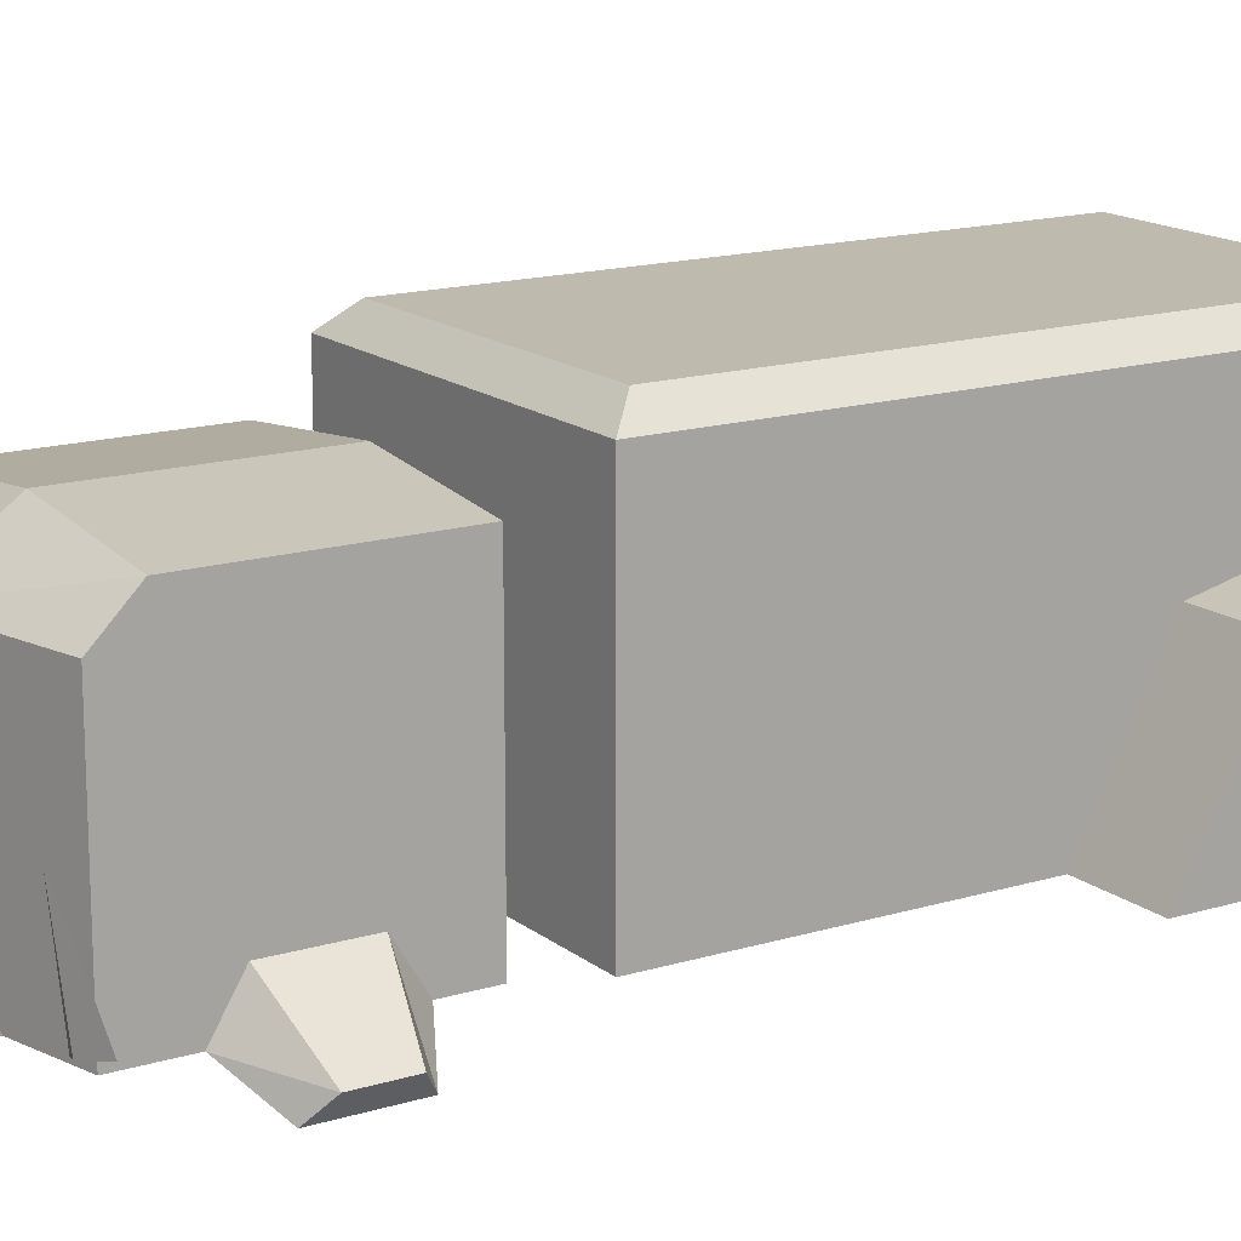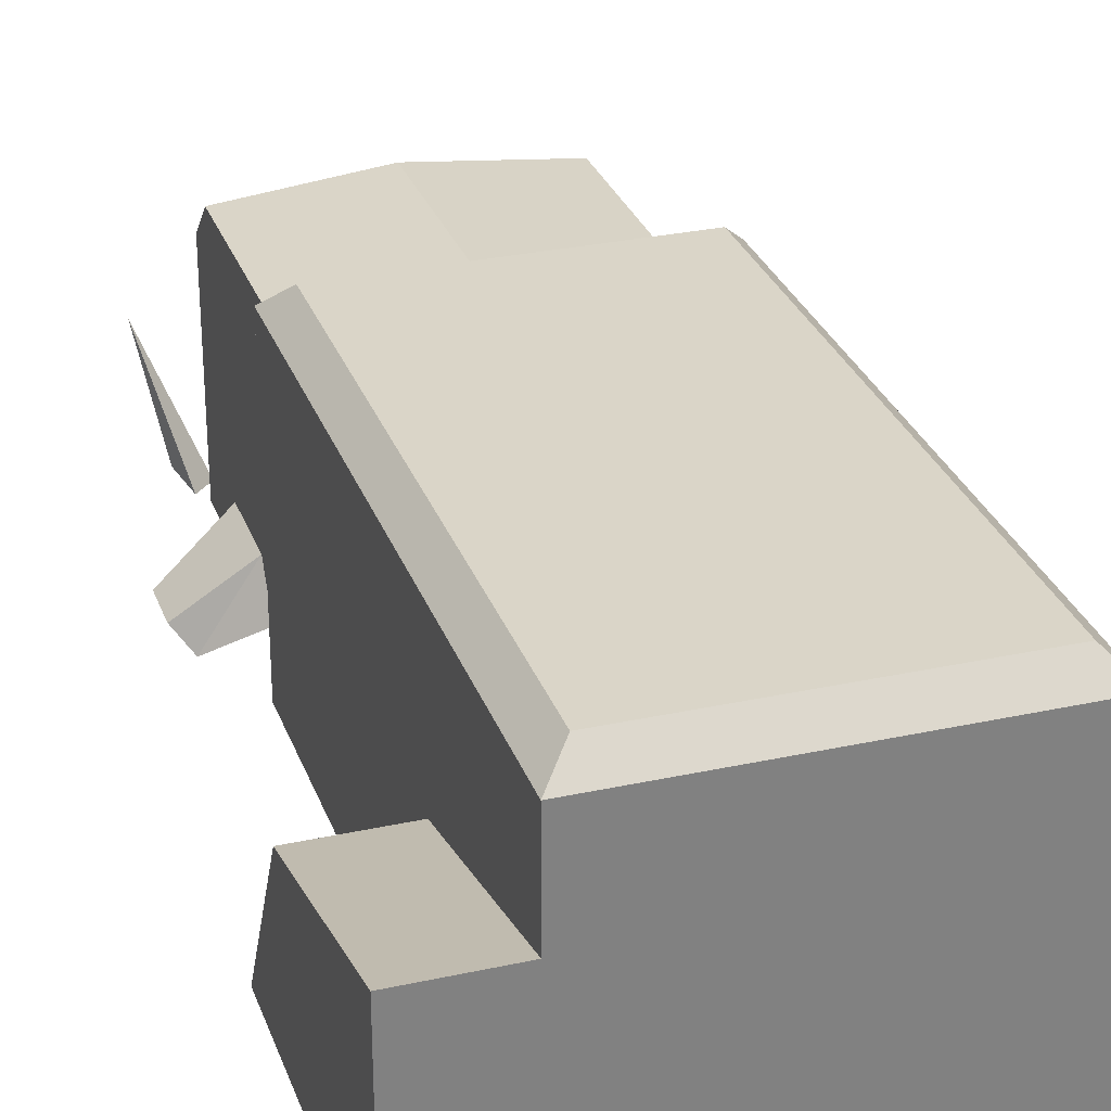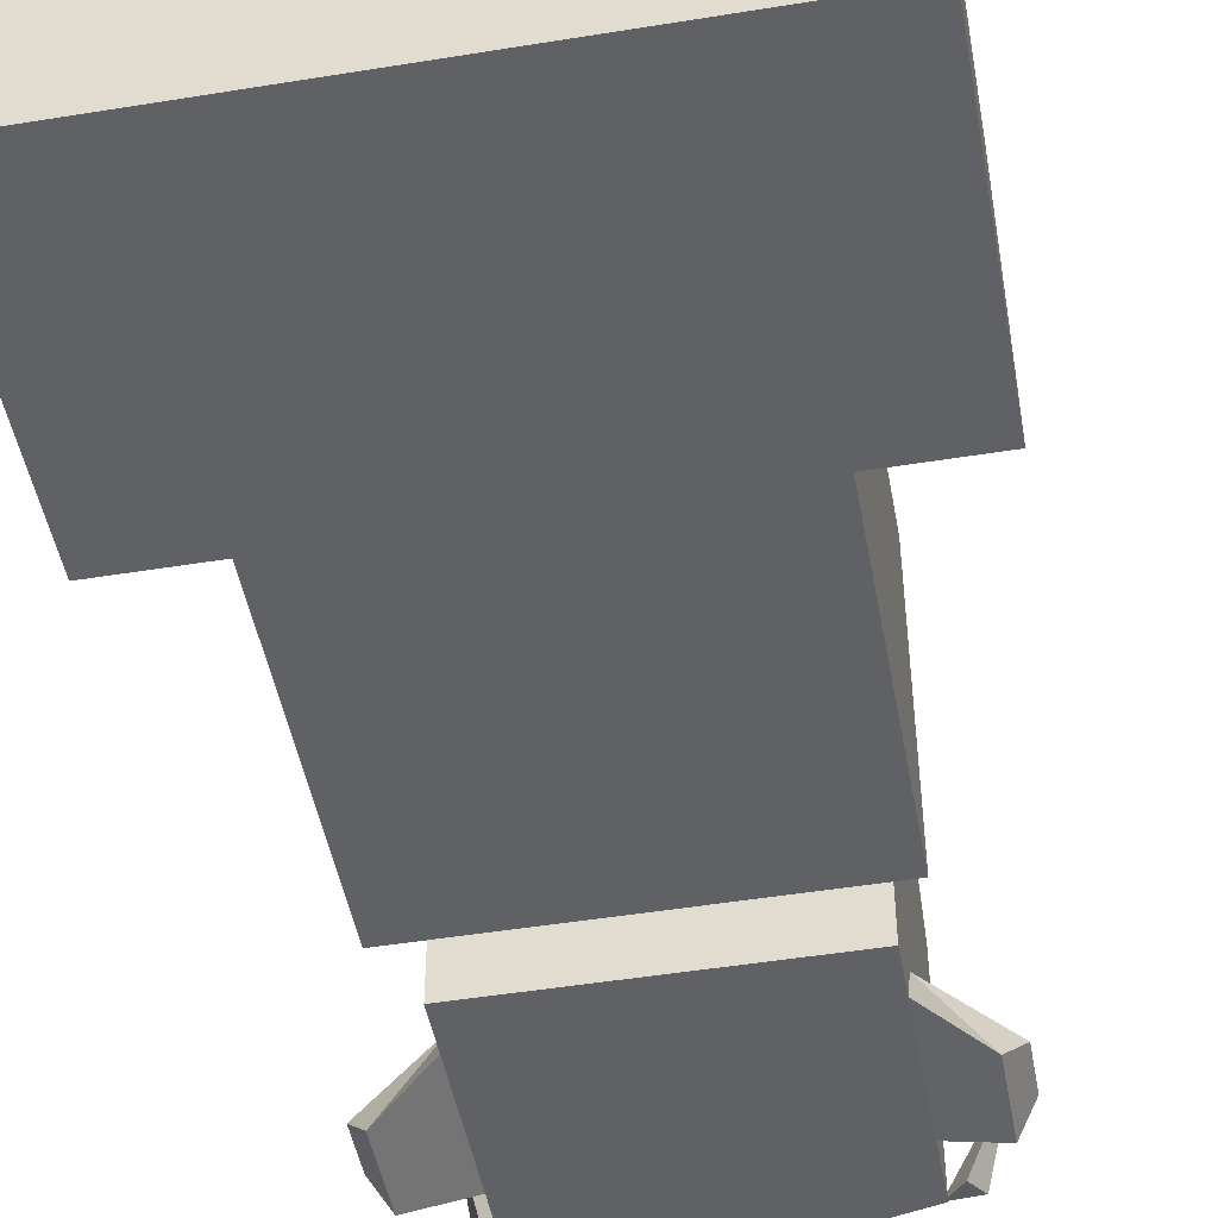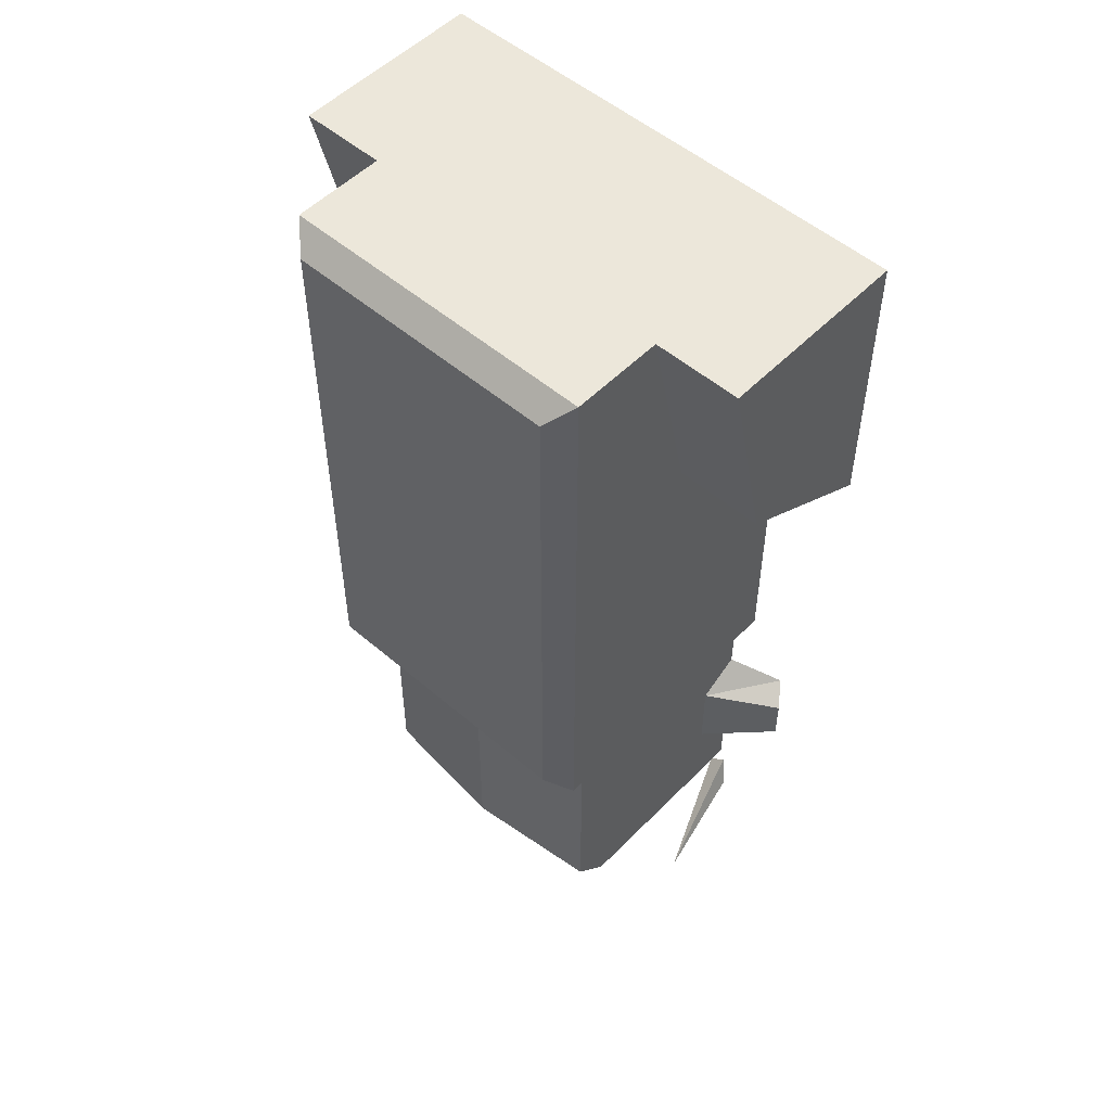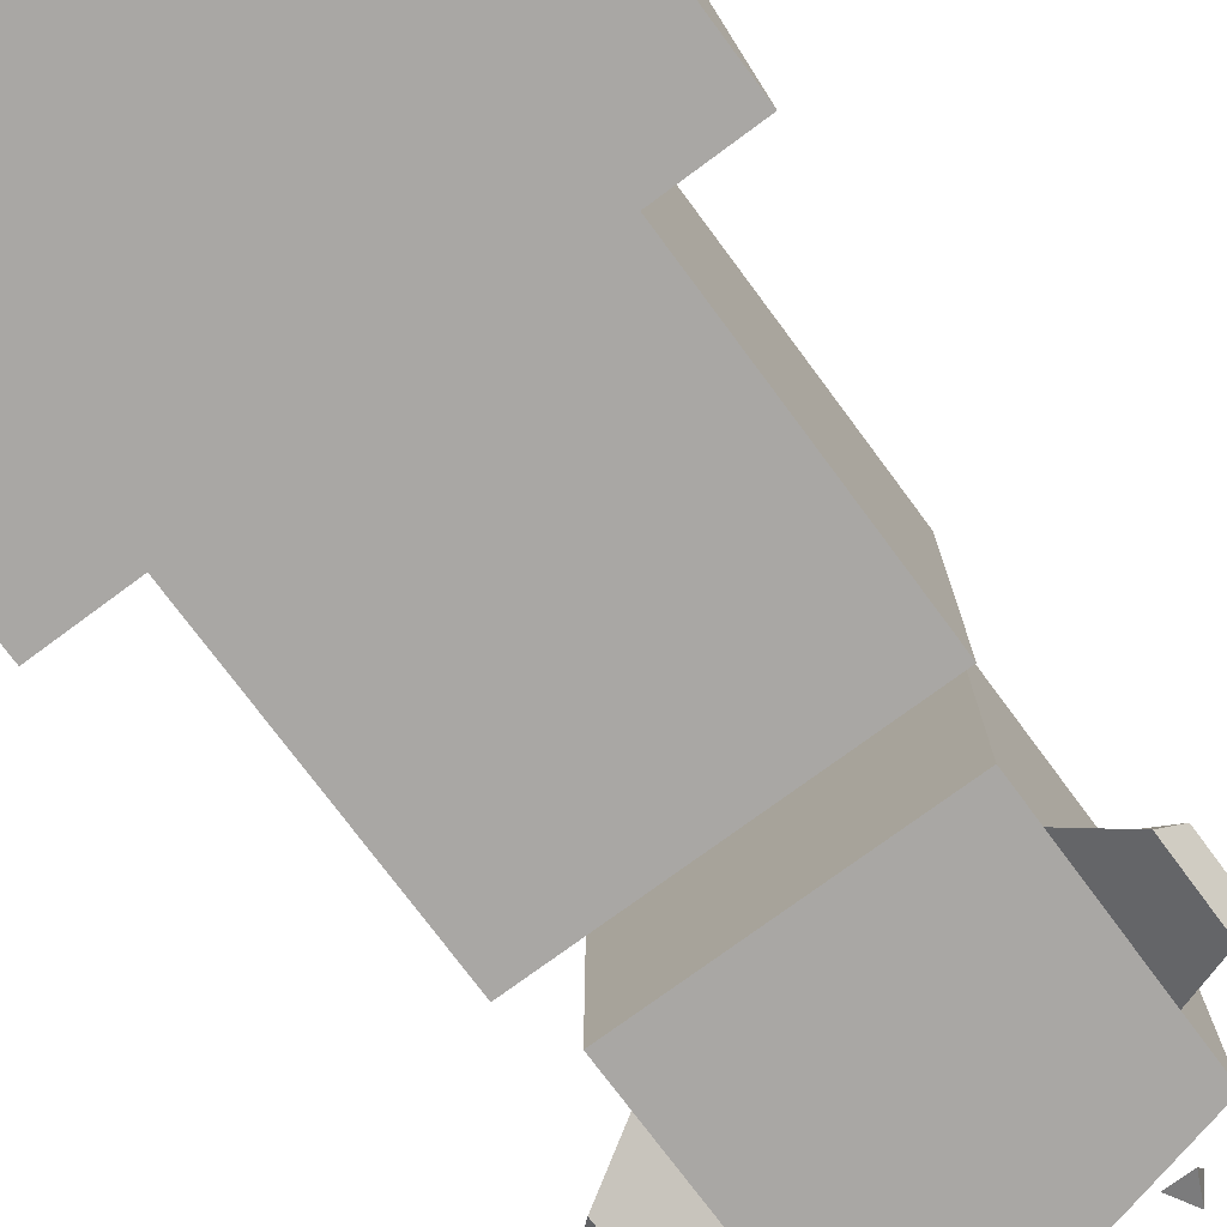
<metadata>
{"format":"obj","ext":"obj","renderer":"f3d","projection":"perspective","resolution":1024,"background":"white","views":[{"elev":15.6,"azim":-122.6,"up":"+Y"},{"elev":29.3,"azim":-17.9,"up":"+Y"},{"elev":-47.6,"azim":10.4,"up":"+Y"},{"elev":52.5,"azim":-137.3,"up":"+Z"},{"elev":-74.7,"azim":36.5,"up":"+Y"}]}
</metadata>
<code>
g atlas.png
v -0.3652 0.5381 1.157
v -0.3154 0.5869 1.106
v -0.3652 0.5381 -0.165
v 0.3672 0.5381 1.157
v 0.3174 0.5869 1.106
v -0.3652 0.5381 1.157
v -0.3154 0.5869 1.106
v 0.3174 0.5869 1.106
v 0.3174 0.5869 -0.1143
v -0.3652 0.5381 -0.165
v -0.3154 0.5869 -0.1143
v 0.3672 0.5381 -0.165
v 0.3672 0.5381 -0.165
v 0.3174 0.5869 -0.1143
v 0.3174 0.5869 1.106
v -0.3154 0.5869 1.106
v 0.3174 0.5869 -0.1143
v -0.3154 0.5869 -0.1143
v -0.3652 0.5381 -0.165
v -0.3154 0.5869 1.106
v -0.3154 0.5869 -0.1143
v -0.3652 0.5381 1.157
v 0.3174 0.5869 1.106
v -0.3154 0.5869 1.106
v -0.3154 0.5869 -0.1143
v 0.3174 0.5869 -0.1143
v 0.3672 0.5381 -0.165
v 0.3672 0.5381 -0.165
v 0.3174 0.5869 1.106
v 0.3672 0.5381 1.157
v -0.5625 -0.1143 0.5176
v -0.5625 -0.1143 1.157
v -0.5625 0.3271 1.157
v -0.5625 -0.1143 0.5176
v -0.5625 0.3271 1.157
v -0.5625 0.2207 0.6934
v 0.5645 0.3271 1.157
v 0.5645 -0.1143 1.157
v 0.5645 -0.1143 0.5176
v 0.5645 0.2207 0.6934
v 0.5645 0.3271 1.157
v 0.5645 -0.1143 0.5176
v -0.3652 0.5381 1.157
v -0.3652 0.5381 -0.165
v -0.3652 0.2207 0.6934
v -0.3652 0.3271 1.157
v -0.3652 0.5381 1.157
v -0.3652 0.2207 0.6934
v -0.3652 0.5381 -0.165
v -0.3652 -0.1143 -0.165
v -0.3652 0.2207 0.6934
v -0.3652 -0.1143 -0.165
v -0.3652 -0.1143 0.5176
v -0.3652 0.2207 0.6934
v 0.3672 0.5381 -0.165
v 0.3672 0.5381 1.157
v 0.3672 0.2207 0.6934
v 0.3672 0.2207 0.6934
v 0.3672 -0.1143 -0.165
v 0.3672 0.5381 -0.165
v 0.3672 0.2207 0.6934
v 0.3672 0.5381 1.157
v 0.3672 0.3271 1.157
v 0.3672 0.2207 0.6934
v 0.3672 -0.1143 0.5176
v 0.3672 -0.1143 -0.165
v 0.4238 -0.1826 -0.6221
v 0.3135 -0.1152 -0.6797
v 0.4609 -0.1348 -0.5859
v 0.4238 -0.1826 -0.4414
v 0.3135 -0.01855 -0.4424
v 0.3135 -0.1152 -0.3838
v 0.3135 -0.01855 -0.4424
v 0.4238 -0.1826 -0.4414
v 0.4609 -0.1348 -0.4775
v 0.3135 -0.01855 -0.6211
v 0.3135 -0.01855 -0.4424
v 0.4609 -0.1348 -0.4775
v 0.3135 -0.01855 -0.6211
v 0.4609 -0.1348 -0.4775
v 0.4609 -0.1348 -0.5859
v 0.3135 -0.1152 -0.6797
v 0.3135 -0.01855 -0.6211
v 0.4609 -0.1348 -0.5859
v -0.4209 -0.1826 -0.6221
v -0.4209 -0.1826 -0.4414
v -0.458 -0.1348 -0.4775
v -0.4209 -0.1826 -0.6221
v -0.458 -0.1348 -0.4775
v -0.458 -0.1348 -0.5859
v 0.4609 -0.1348 -0.4775
v 0.4238 -0.1826 -0.4414
v 0.4238 -0.1826 -0.6221
v 0.4609 -0.1348 -0.5859
v 0.4609 -0.1348 -0.4775
v 0.4238 -0.1826 -0.6221
v -0.3105 -0.1152 -0.8125
v -0.3105 0.4473 -0.7314
v -0.3105 0.3662 -0.8125
v -0.3105 0.4473 -0.7314
v -0.3105 -0.1152 -0.8125
v -0.3105 -0.01855 -0.6211
v -0.3105 -0.1152 -0.2832
v -0.3105 0.4473 -0.2832
v -0.3105 -0.1152 -0.3838
v -0.3105 0.4473 -0.2832
v -0.3105 -0.01855 -0.4424
v -0.3105 -0.1152 -0.3838
v -0.3105 0.4473 -0.2832
v -0.3105 -0.01855 -0.6211
v -0.3105 -0.01855 -0.4424
v -0.3105 -0.01855 -0.6211
v -0.3105 0.4473 -0.2832
v -0.3105 0.4473 -0.7314
v -0.3105 -0.1152 -0.8125
v -0.3105 -0.1152 -0.6797
v -0.3105 -0.01855 -0.6211
v 0.3135 0.4473 -0.7314
v 0.3135 0.4473 -0.2832
v 0.3135 -0.01855 -0.6211
v 0.3135 0.4473 -0.7314
v 0.3135 -0.1152 -0.8125
v 0.3135 0.3662 -0.8125
v 0.3135 -0.1152 -0.2832
v 0.3135 -0.1152 -0.3838
v 0.3135 0.4473 -0.2832
v 0.3135 0.4473 -0.2832
v 0.3135 -0.1152 -0.3838
v 0.3135 -0.01855 -0.4424
v 0.3135 -0.01855 -0.6211
v 0.3135 0.4473 -0.2832
v 0.3135 -0.01855 -0.4424
v 0.3135 -0.01855 -0.6211
v 0.3135 -0.1152 -0.8125
v 0.3135 0.4473 -0.7314
v 0.3135 -0.1152 -0.8125
v 0.3135 -0.01855 -0.6211
v 0.3135 -0.1152 -0.6797
v 0.0009766 0.4805 -0.7314
v 0.0009766 0.4805 -0.2832
v 0.3135 0.4473 -0.7314
v 0.3135 0.4473 -0.7314
v 0.0009766 0.4805 -0.2832
v 0.3135 0.4473 -0.2832
v 0.0009766 0.4805 -0.7314
v 0.0009766 0.3662 -0.8877
v -0.3105 0.4473 -0.7314
v -0.3105 0.4473 -0.7314
v 0.0009766 0.3662 -0.8877
v -0.3105 0.3662 -0.8125
v -0.3105 0.4473 -0.7314
v -0.3105 0.4473 -0.2832
v 0.0009766 0.4805 -0.2832
v 0.0009766 0.4805 -0.2832
v 0.0009766 0.4805 -0.7314
v -0.3105 0.4473 -0.7314
v 0.3135 0.4473 -0.7314
v 0.3135 0.3662 -0.8125
v 0.0009766 0.3662 -0.8877
v 0.0009766 0.3662 -0.8877
v 0.0009766 0.4805 -0.7314
v 0.3135 0.4473 -0.7314
v -0.3105 -0.1152 -0.8125
v -0.3105 0.3662 -0.8125
v 0.0009766 0.3662 -0.8877
v 0.0009766 0.3662 -0.8877
v 0.0009766 -0.1152 -0.8877
v -0.3105 -0.1152 -0.8125
v 0.0009766 0.3662 -0.8877
v 0.3135 0.3662 -0.8125
v 0.3135 -0.1152 -0.8125
v 0.0009766 0.3662 -0.8877
v 0.3135 -0.1152 -0.8125
v 0.0009766 -0.1152 -0.8877
v -0.5625 -0.1143 1.157
v -0.3652 -0.1143 1.157
v -0.3652 0.3271 1.157
v -0.5625 -0.1143 1.157
v -0.3652 0.3271 1.157
v -0.5625 0.3271 1.157
v 0.3672 0.3271 1.157
v 0.3672 -0.1143 1.157
v 0.5645 -0.1143 1.157
v 0.5645 0.3271 1.157
v 0.3672 0.3271 1.157
v 0.5645 -0.1143 1.157
v 0.3672 -0.1143 0.5176
v 0.3672 -0.1143 1.157
v -0.3652 -0.1143 0.5176
v -0.3652 -0.1143 0.5176
v 0.3672 -0.1143 1.157
v -0.3652 -0.1143 1.157
v -0.3105 -0.1152 -0.6797
v 0.0009766 -0.1152 -0.8877
v 0.3135 -0.1152 -0.6797
v -0.3105 -0.1152 -0.2832
v -0.3105 -0.1152 -0.3838
v 0.3135 -0.1152 -0.2832
v -0.3105 -0.1152 -0.6797
v -0.3105 -0.1152 -0.8125
v 0.0009766 -0.1152 -0.8877
v -0.3105 -0.1152 -0.3838
v -0.3105 -0.1152 -0.6797
v 0.3135 -0.1152 -0.3838
v 0.3135 -0.1152 -0.6797
v 0.3135 -0.1152 -0.3838
v -0.3105 -0.1152 -0.6797
v 0.3135 -0.1152 -0.3838
v 0.3135 -0.1152 -0.2832
v -0.3105 -0.1152 -0.3838
v 0.0009766 -0.1152 -0.8877
v 0.3135 -0.1152 -0.8125
v 0.3135 -0.1152 -0.6797
v -0.3652 -0.1143 0.5176
v -0.3652 -0.1143 -0.165
v 0.3672 -0.1143 0.5176
v -0.3652 -0.1143 -0.165
v 0.3672 -0.1143 -0.165
v 0.3672 -0.1143 0.5176
v -0.3623 -0.06836 -0.8643
v -0.3379 -0.0918 -0.8008
v -0.4102 0.1875 -0.9121
v -0.3379 -0.0918 -0.8008
v -0.2988 -0.0918 -0.8398
v -0.4102 0.1875 -0.9121
v -0.3623 -0.06836 -0.8643
v -0.4102 0.1875 -0.9121
v -0.2988 -0.0918 -0.8398
v -0.1729 -0.06836 -0.9395
v -0.2012 -0.0918 -0.876
v -0.1729 0.1875 -1.007
v -0.2012 -0.0918 -0.876
v -0.1455 -0.0918 -0.876
v -0.1729 0.1875 -1.007
v -0.1729 -0.06836 -0.9395
v -0.1729 0.1875 -1.007
v -0.1455 -0.0918 -0.876
v 0.1807 -0.06836 -0.9395
v 0.1533 -0.0918 -0.876
v 0.1807 0.1875 -1.007
v 0.1533 -0.0918 -0.876
v 0.209 -0.0918 -0.876
v 0.1807 0.1875 -1.007
v 0.1807 -0.06836 -0.9395
v 0.1807 0.1875 -1.007
v 0.209 -0.0918 -0.876
v 0.4141 0.1875 -0.9121
v 0.3418 -0.0918 -0.8008
v 0.3662 -0.06836 -0.8643
v 0.4141 0.1875 -0.9121
v 0.3027 -0.0918 -0.8398
v 0.3418 -0.0918 -0.8008
v 0.3027 -0.0918 -0.8398
v 0.4141 0.1875 -0.9121
v 0.3662 -0.06836 -0.8643
v 0.3672 0.5381 1.157
v -0.3652 0.5381 1.157
v -0.3652 0.3271 1.157
v -0.3652 0.3271 1.157
v -0.3652 -0.1143 1.157
v 0.3672 0.3271 1.157
v 0.3672 -0.1143 1.157
v 0.3672 0.3271 1.157
v -0.3652 -0.1143 1.157
v 0.3672 0.3271 1.157
v 0.3672 0.5381 1.157
v -0.3652 0.3271 1.157
v 0.3672 0.5381 -0.165
v 0.3672 -0.1143 -0.165
v -0.3652 0.5381 -0.165
v -0.3652 0.5381 -0.165
v 0.3672 -0.1143 -0.165
v -0.3652 -0.1143 -0.165
v -0.5625 0.2207 0.6934
v -0.3652 0.2207 0.6934
v -0.3652 -0.1143 0.5176
v -0.3652 -0.1143 0.5176
v -0.5625 -0.1143 0.5176
v -0.5625 0.2207 0.6934
v 0.3672 -0.1143 0.5176
v 0.3672 0.2207 0.6934
v 0.5645 0.2207 0.6934
v 0.5645 0.2207 0.6934
v 0.5645 -0.1143 0.5176
v 0.3672 -0.1143 0.5176
v 0.5645 0.2207 0.6934
v 0.3672 0.2207 0.6934
v 0.5645 0.3271 1.157
v 0.5645 0.3271 1.157
v 0.3672 0.2207 0.6934
v 0.3672 0.3271 1.157
v -0.3652 0.2207 0.6934
v -0.5625 0.3271 1.157
v -0.3652 0.3271 1.157
v -0.5625 0.3271 1.157
v -0.3652 0.2207 0.6934
v -0.5625 0.2207 0.6934
v -0.5625 -0.1143 1.157
v -0.5625 -0.1143 0.5176
v -0.3652 -0.1143 1.157
v -0.5625 -0.1143 0.5176
v -0.3652 -0.1143 0.5176
v -0.3652 -0.1143 1.157
v 0.3672 -0.1143 1.157
v 0.5645 -0.1143 0.5176
v 0.5645 -0.1143 1.157
v 0.3672 -0.1143 0.5176
v 0.5645 -0.1143 0.5176
v 0.3672 -0.1143 1.157
v -0.3623 -0.06836 -0.8643
v -0.2988 -0.0918 -0.8398
v -0.3379 -0.0918 -0.8008
v -0.1729 -0.06836 -0.9395
v -0.1455 -0.0918 -0.876
v -0.2012 -0.0918 -0.876
v 0.1807 -0.06836 -0.9395
v 0.209 -0.0918 -0.876
v 0.1533 -0.0918 -0.876
v 0.3418 -0.0918 -0.8008
v 0.3027 -0.0918 -0.8398
v 0.3662 -0.06836 -0.8643
v 0.4238 -0.1826 -0.4414
v 0.3135 -0.1152 -0.3838
v 0.4238 -0.1826 -0.6221
v 0.3135 -0.1152 -0.6797
v 0.4238 -0.1826 -0.6221
v 0.3135 -0.1152 -0.3838
v -0.3105 -0.1152 -0.6797
v -0.4209 -0.1826 -0.6221
v -0.458 -0.1348 -0.5859
v -0.4209 -0.1826 -0.4414
v -0.3105 -0.1152 -0.3838
v -0.3105 -0.01855 -0.4424
v -0.4209 -0.1826 -0.4414
v -0.3105 -0.01855 -0.4424
v -0.458 -0.1348 -0.4775
v -0.458 -0.1348 -0.4775
v -0.3105 -0.01855 -0.4424
v -0.3105 -0.01855 -0.6211
v -0.458 -0.1348 -0.4775
v -0.3105 -0.01855 -0.6211
v -0.458 -0.1348 -0.5859
v -0.458 -0.1348 -0.5859
v -0.3105 -0.01855 -0.6211
v -0.3105 -0.1152 -0.6797
v -0.4209 -0.1826 -0.6221
v -0.3105 -0.1152 -0.3838
v -0.4209 -0.1826 -0.4414
v -0.4209 -0.1826 -0.6221
v -0.3105 -0.1152 -0.6797
v -0.3105 -0.1152 -0.3838
v 0.3135 -0.1152 -0.2832
v 0.3135 0.4473 -0.2832
v 0.0009766 0.4805 -0.2832
v -0.3105 -0.1152 -0.2832
v 0.0009766 0.4805 -0.2832
v -0.3105 0.4473 -0.2832
v 0.0009766 0.4805 -0.2832
v -0.3105 -0.1152 -0.2832
v 0.3135 -0.1152 -0.2832
f 1 2 3
f 4 5 6
f 7 8 9
f 10 11 12
f 13 14 15
f 16 17 18
f 19 20 21
f 22 23 24
f 25 26 27
f 28 29 30
f 31 32 33
f 34 35 36
f 37 38 39
f 40 41 42
f 43 44 45
f 46 47 48
f 49 50 51
f 52 53 54
f 55 56 57
f 58 59 60
f 61 62 63
f 64 65 66
f 67 68 69
f 70 71 72
f 73 74 75
f 76 77 78
f 79 80 81
f 82 83 84
f 85 86 87
f 88 89 90
f 91 92 93
f 94 95 96
f 97 98 99
f 100 101 102
f 103 104 105
f 106 107 108
f 109 110 111
f 112 113 114
f 115 116 117
f 118 119 120
f 121 122 123
f 124 125 126
f 127 128 129
f 130 131 132
f 133 134 135
f 136 137 138
f 139 140 141
f 142 143 144
f 145 146 147
f 148 149 150
f 151 152 153
f 154 155 156
f 157 158 159
f 160 161 162
f 163 164 165
f 166 167 168
f 169 170 171
f 172 173 174
f 175 176 177
f 178 179 180
f 181 182 183
f 184 185 186
f 187 188 189
f 190 191 192
f 193 194 195
f 196 197 198
f 199 200 201
f 202 203 204
f 205 206 207
f 208 209 210
f 211 212 213
f 214 215 216
f 217 218 219
f 220 221 222
f 223 224 225
f 226 227 228
f 229 230 231
f 232 233 234
f 235 236 237
f 238 239 240
f 241 242 243
f 244 245 246
f 247 248 249
f 250 251 252
f 253 254 255
f 256 257 258
f 259 260 261
f 262 263 264
f 265 266 267
f 268 269 270
f 271 272 273
f 274 275 276
f 277 278 279
f 280 281 282
f 283 284 285
f 286 287 288
f 289 290 291
f 292 293 294
f 295 296 297
f 298 299 300
f 301 302 303
f 304 305 306
f 307 308 309
f 310 311 312
f 313 314 315
f 316 317 318
f 319 320 321
f 322 323 324
f 325 326 327
f 328 329 330
f 331 332 333
f 334 335 336
f 337 338 339
f 340 341 342
f 343 344 345
f 346 347 348
f 349 350 351
f 352 353 354
f 355 356 357
f 358 359 360

</code>
